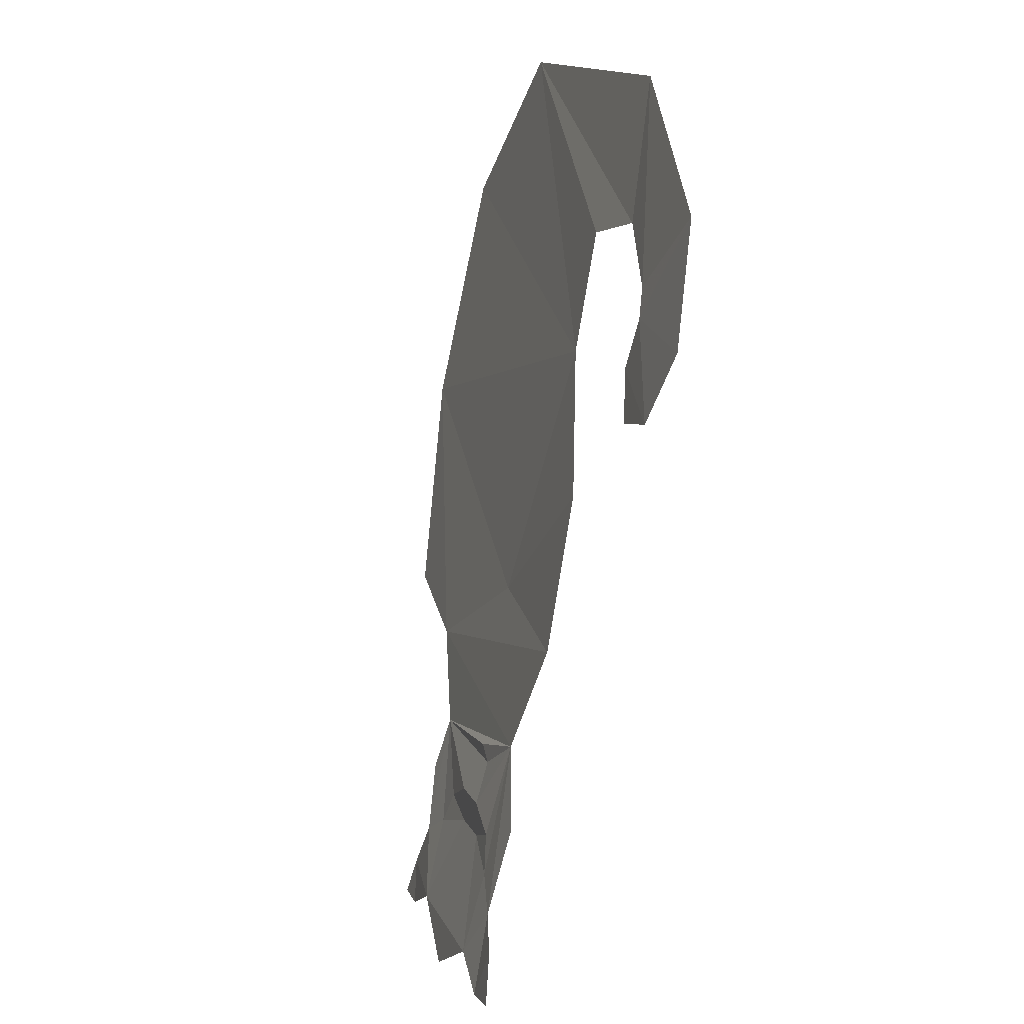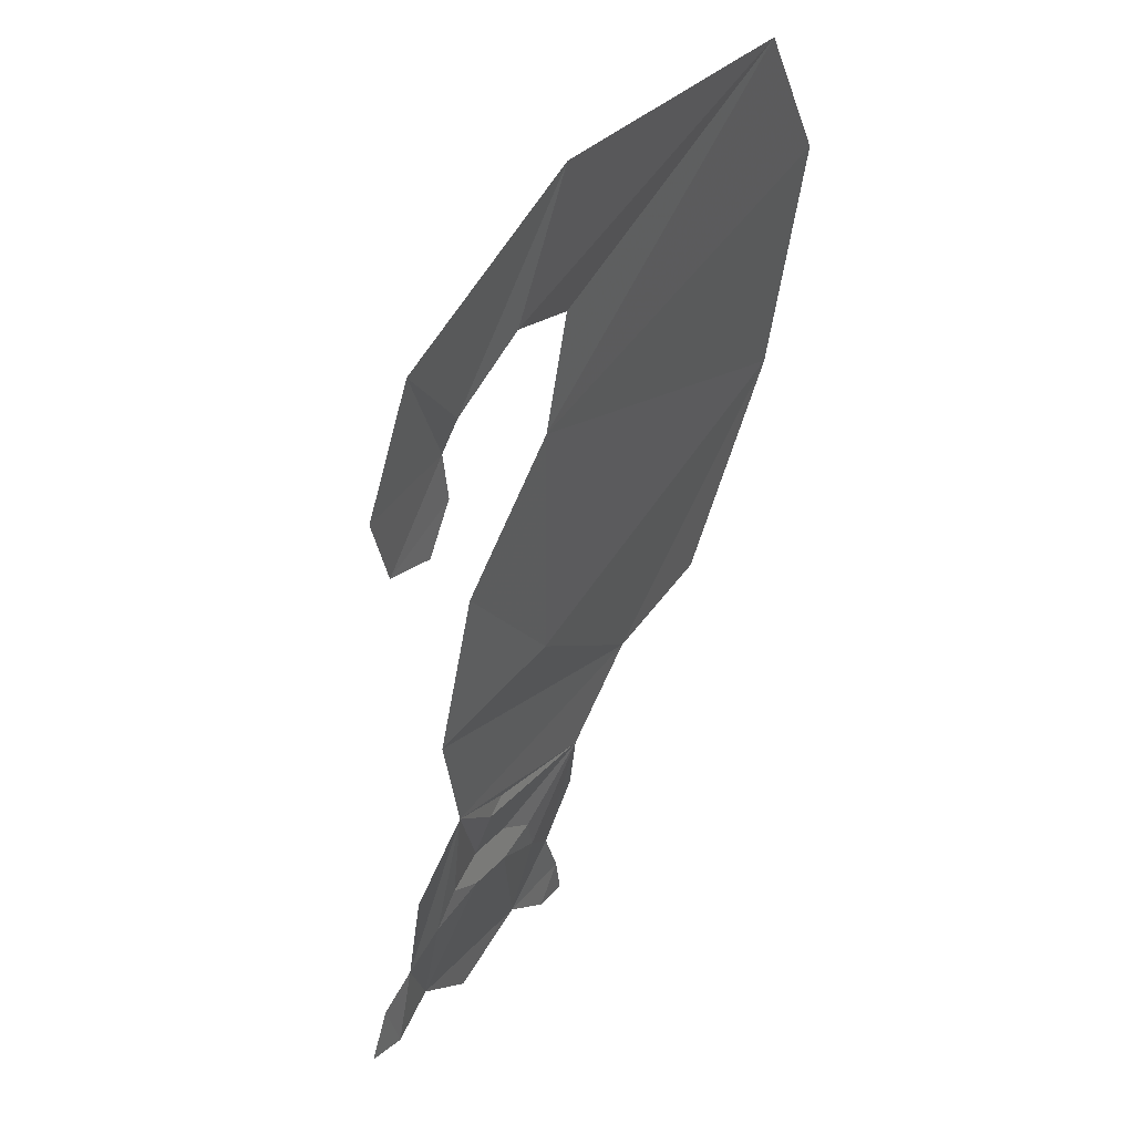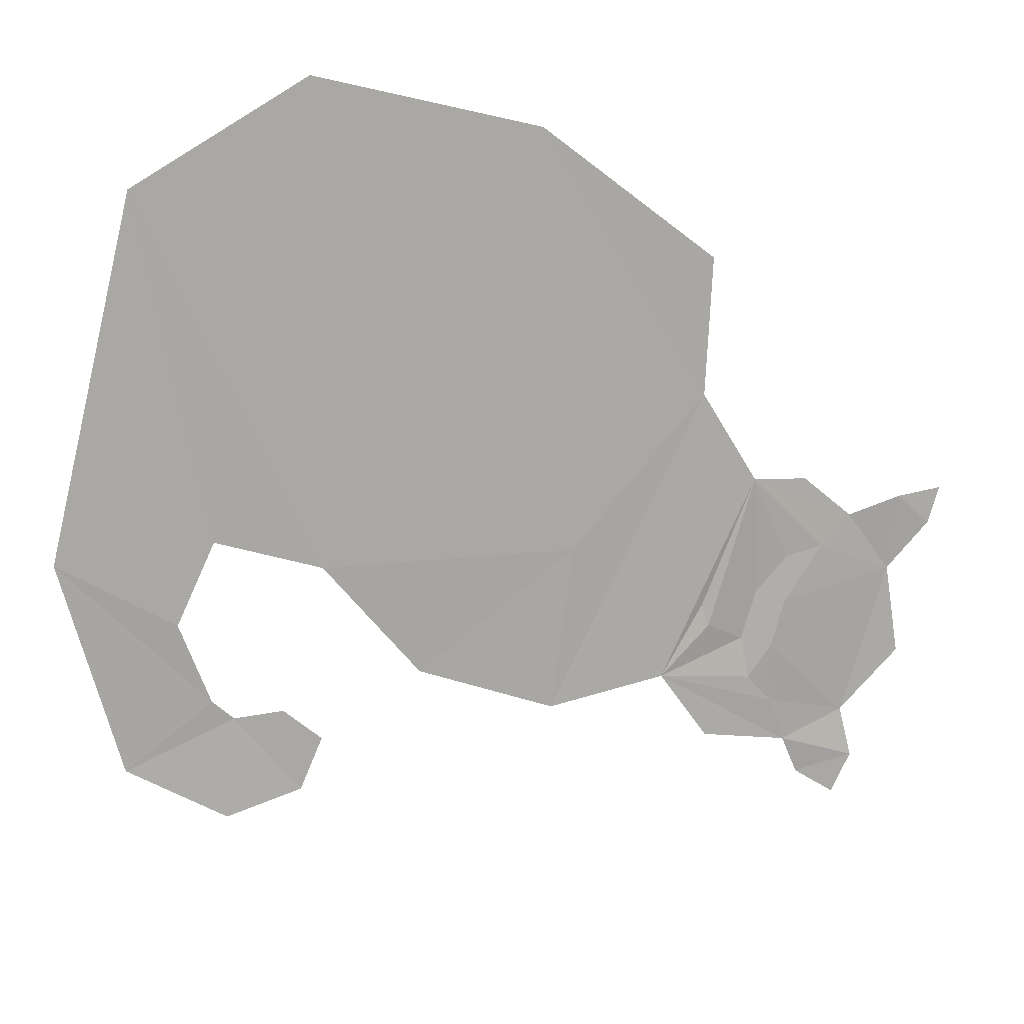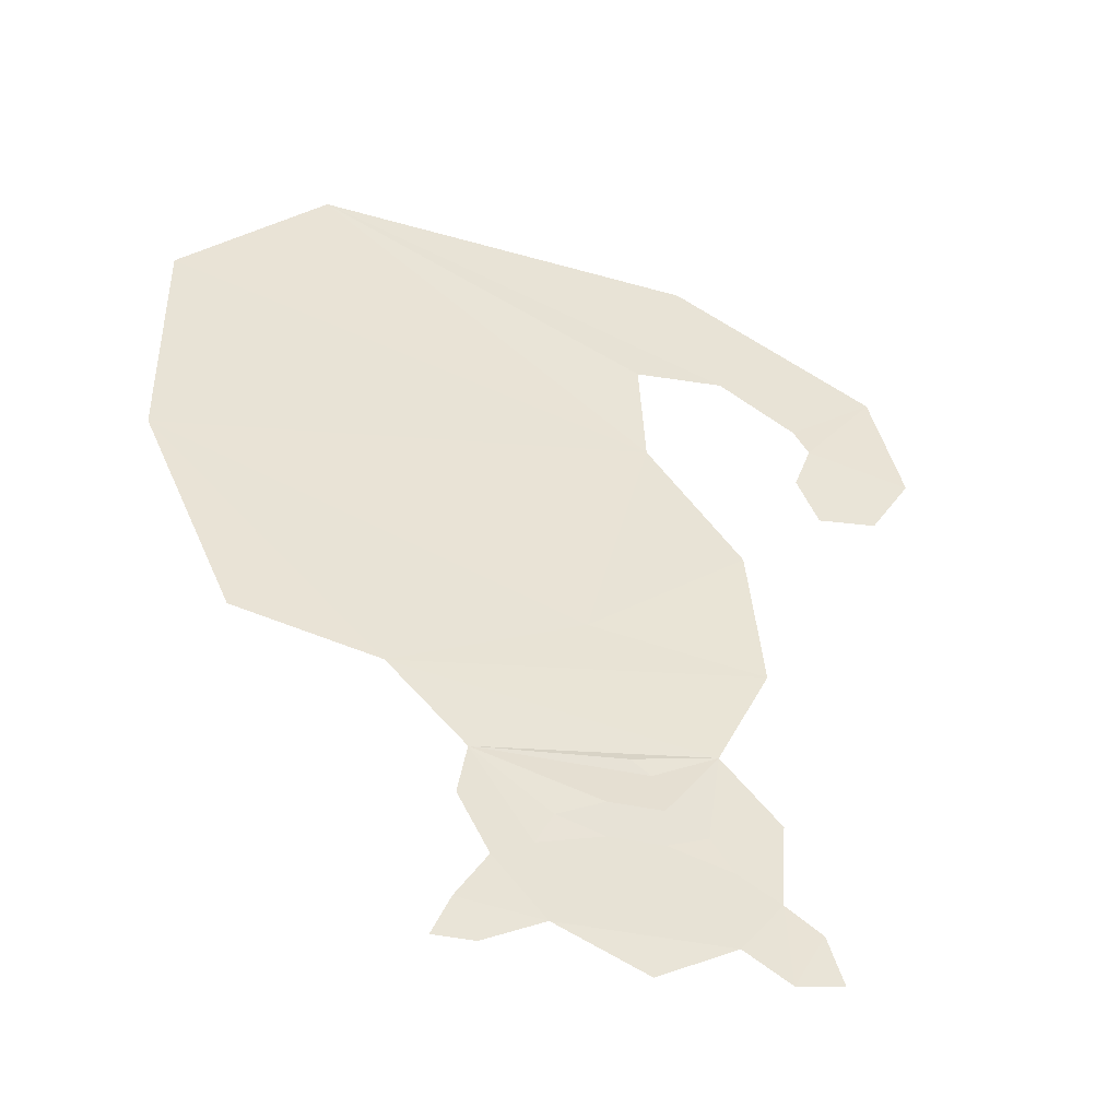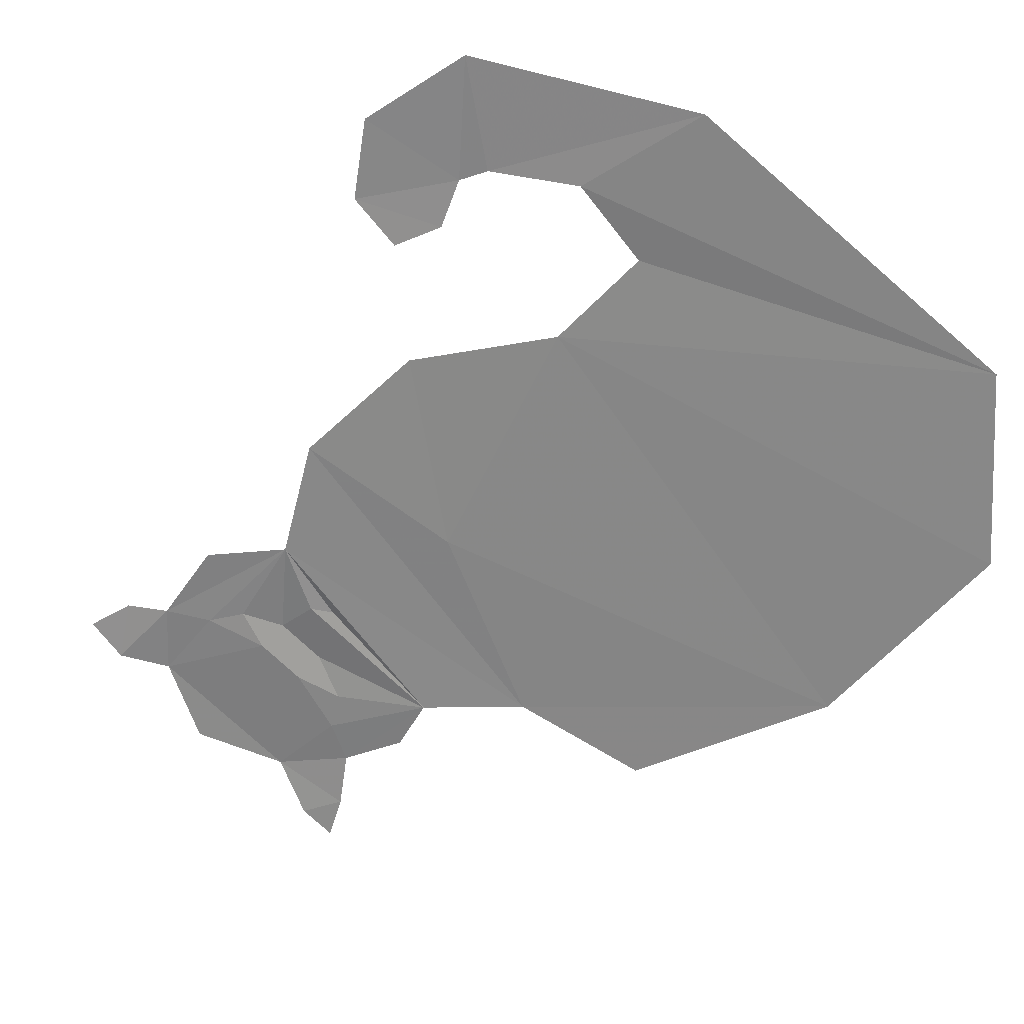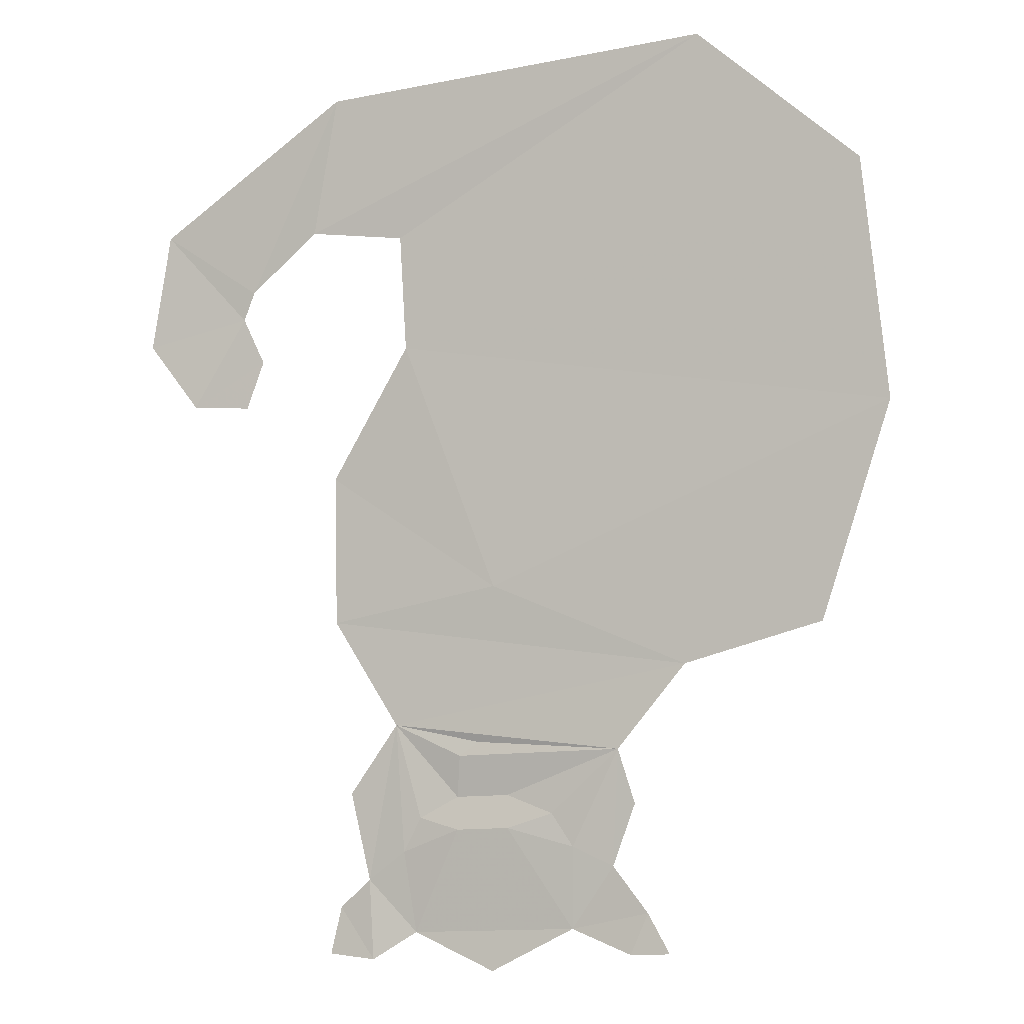
<metadata>
{"format":"obj","ext":"obj","renderer":"f3d","projection":"perspective","resolution":1024,"background":"white","views":[{"elev":9.9,"azim":75.5,"up":"+Y"},{"elev":24.5,"azim":118.7,"up":"+Y"},{"elev":-77.7,"azim":-106.1,"up":"+Z"},{"elev":-34.0,"azim":-18.5,"up":"+Y"},{"elev":-71.7,"azim":136.1,"up":"+Z"},{"elev":-13.8,"azim":-162.0,"up":"+Y"}]}
</metadata>
<code>
v -0.1094 -1.281 -1.297
v -0.1953 -1.188 -1.312
v 0.1641 -1.242 -1.305
v 0.0625 -1.266 -1.297
v 0.03906 -1.281 -1.297
v 0.03125 -1.328 -1.281
v -0.02344 -1.352 -1.281
v -0.04688 -1.391 -1.273
v -0.09375 -1.414 -1.266
v -0.125 -1.344 -1.281
v -0.3594 -1.148 -1.32
v -0.4531 -0.9062 -1.367
v 0.03125 -1.086 -1.336
v 0.2344 -1.117 -1.328
v 0.125 -0.7969 -1.391
v 0.2266 -0.9453 -1.359
v -0.4375 -0.6328 -1.422
v -0.2578 -0.4688 -1.453
v 0.125 -0.6641 -1.414
v 0.2344 -0.6484 -1.422
v 0.1953 -0.4922 -1.453
v 0.3203 -0.7109 -1.406
v 0.4297 -0.6328 -1.422
v 0.3359 -0.7422 -1.398
v 0.4609 -0.7656 -1.398
v 0.4062 -0.8438 -1.383
v 0.3125 -0.7969 -1.391
v 0.3359 -0.8516 -1.383
v -0.03906 -1.484 -1.25
v 0.03125 -1.367 -1.281
v 0.09375 -1.367 -1.281
v 0.1562 -1.484 -1.25
v 0.0625 -1.531 -1.242
v 0.09375 -1.328 -1.281
v 0.1406 -1.352 -1.281
v 0.1641 -1.391 -1.273
v 0.2109 -1.422 -1.266
v 0.2109 -1.516 -1.25
v 0.25 -1.453 -1.258
v 0.2656 -1.508 -1.25
v 0.08594 -1.281 -1.297
v -0.1328 -1.469 -1.258
v -0.1094 -1.516 -1.25
v -0.1562 -1.516 -1.25
v 0.2266 -1.32 -1.289
f 1 2 3
f 1 3 4
f 1 4 5
f 1 5 6
f 1 6 7
f 1 7 8
f 1 8 9
f 1 9 10
f 2 13 14
f 2 14 3
f 19 18 20
f 20 18 21
f 29 30 31
f 29 31 32
f 29 32 33
f 30 6 34
f 30 34 31
f 31 36 32
f 32 36 37
f 5 41 34
f 5 34 6
f 8 30 29
f 8 29 9
f 37 3 45
f 3 37 36
f 3 36 35
f 3 35 34
f 3 34 41
f 3 41 4
f 2 11 12
f 2 12 13
f 13 15 16
f 13 16 14
f 12 15 13
f 15 12 17
f 15 17 18
f 15 18 19
f 20 21 22
f 22 21 23
f 22 23 24
f 24 23 25
f 32 37 38
f 38 37 39
f 38 39 40
f 9 29 42
f 42 29 43
f 42 43 44
f 24 25 26
f 24 26 27
f 27 26 28
f 31 34 35
f 31 35 36
f 30 7 6
f 7 30 8
f 5 4 41

</code>
